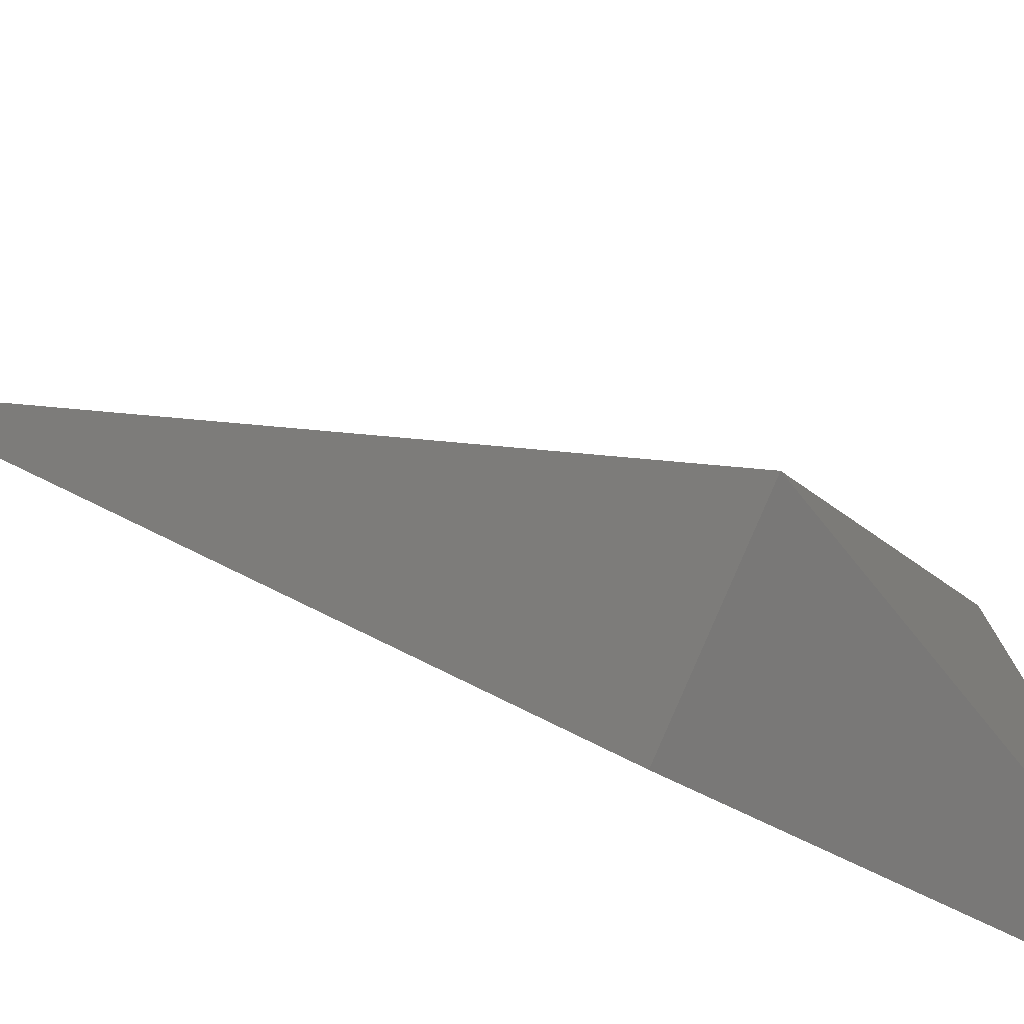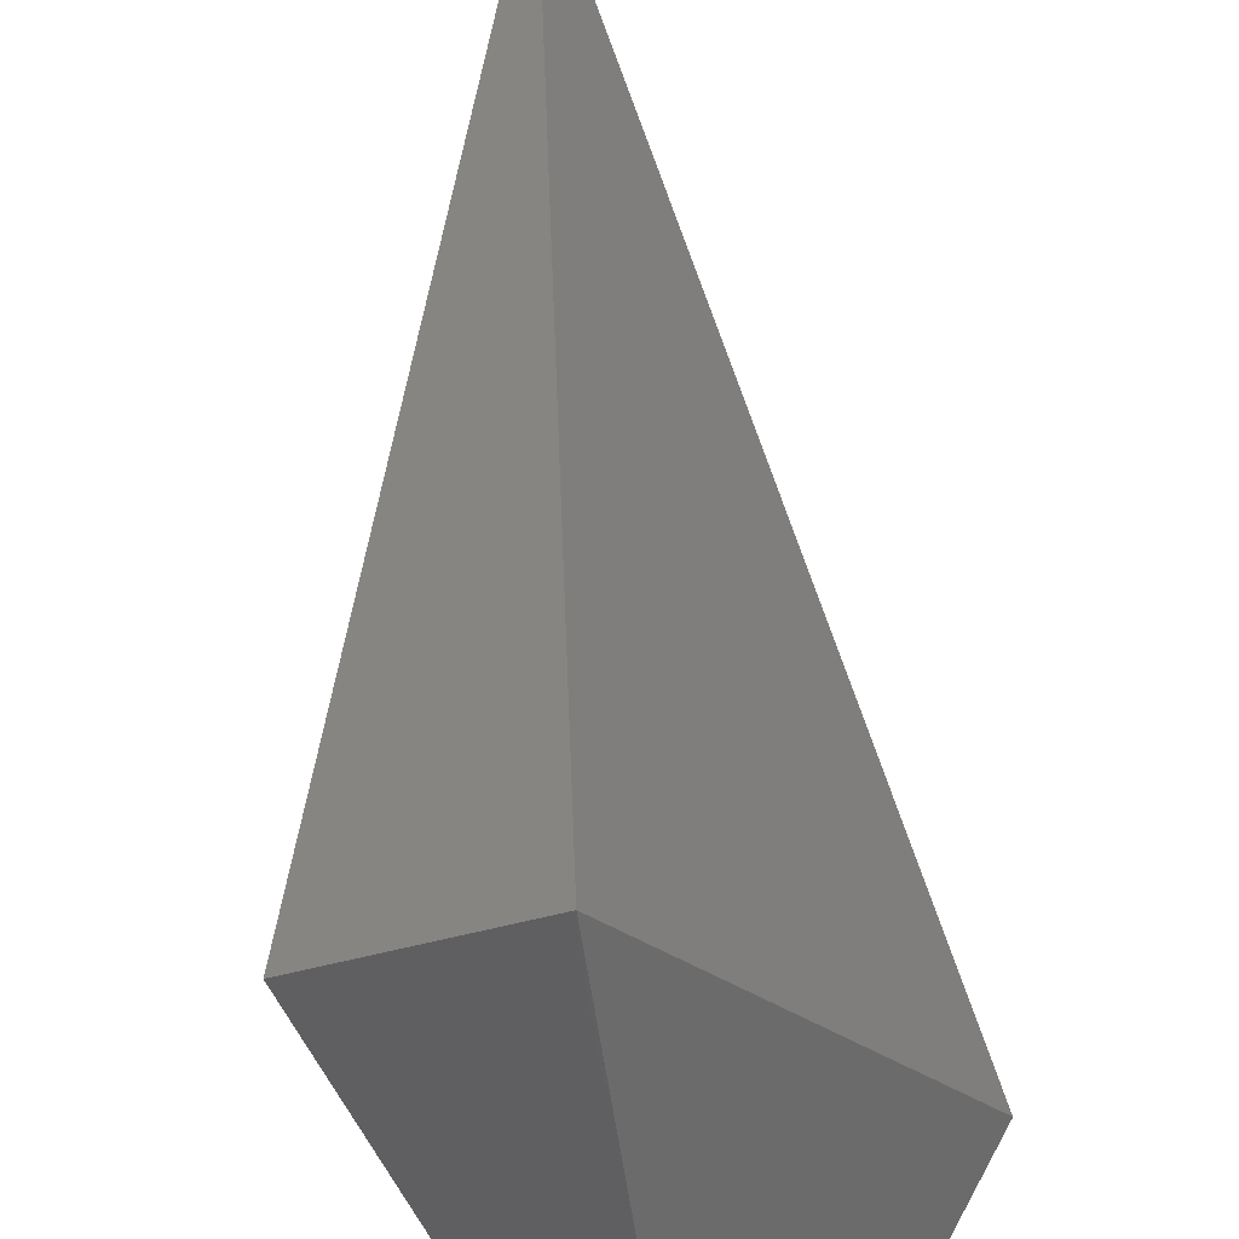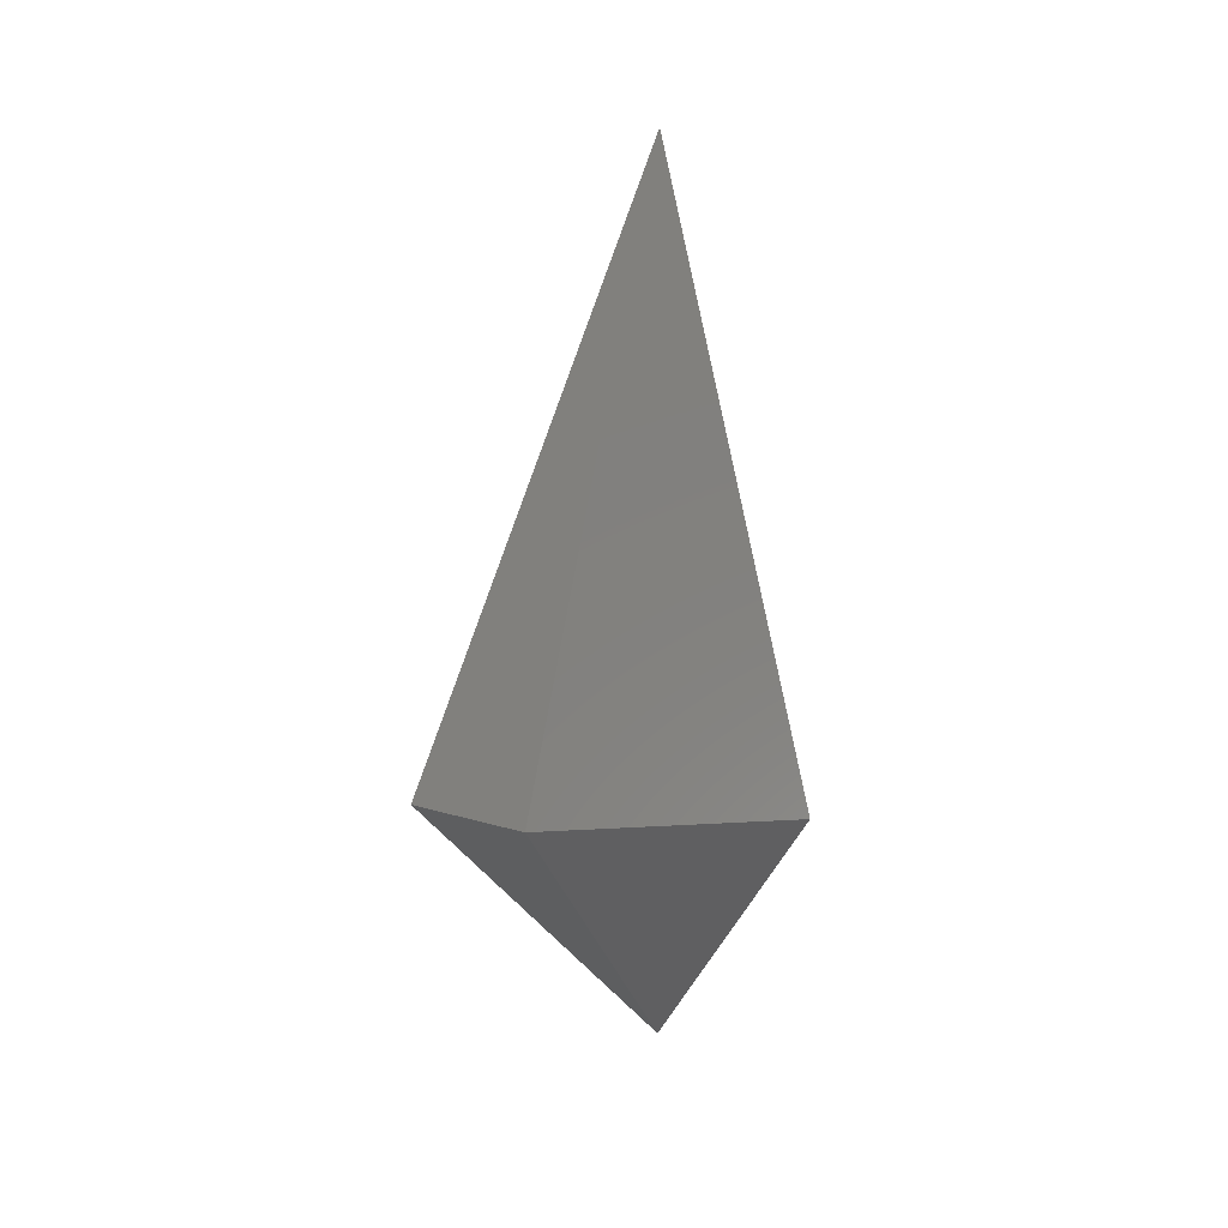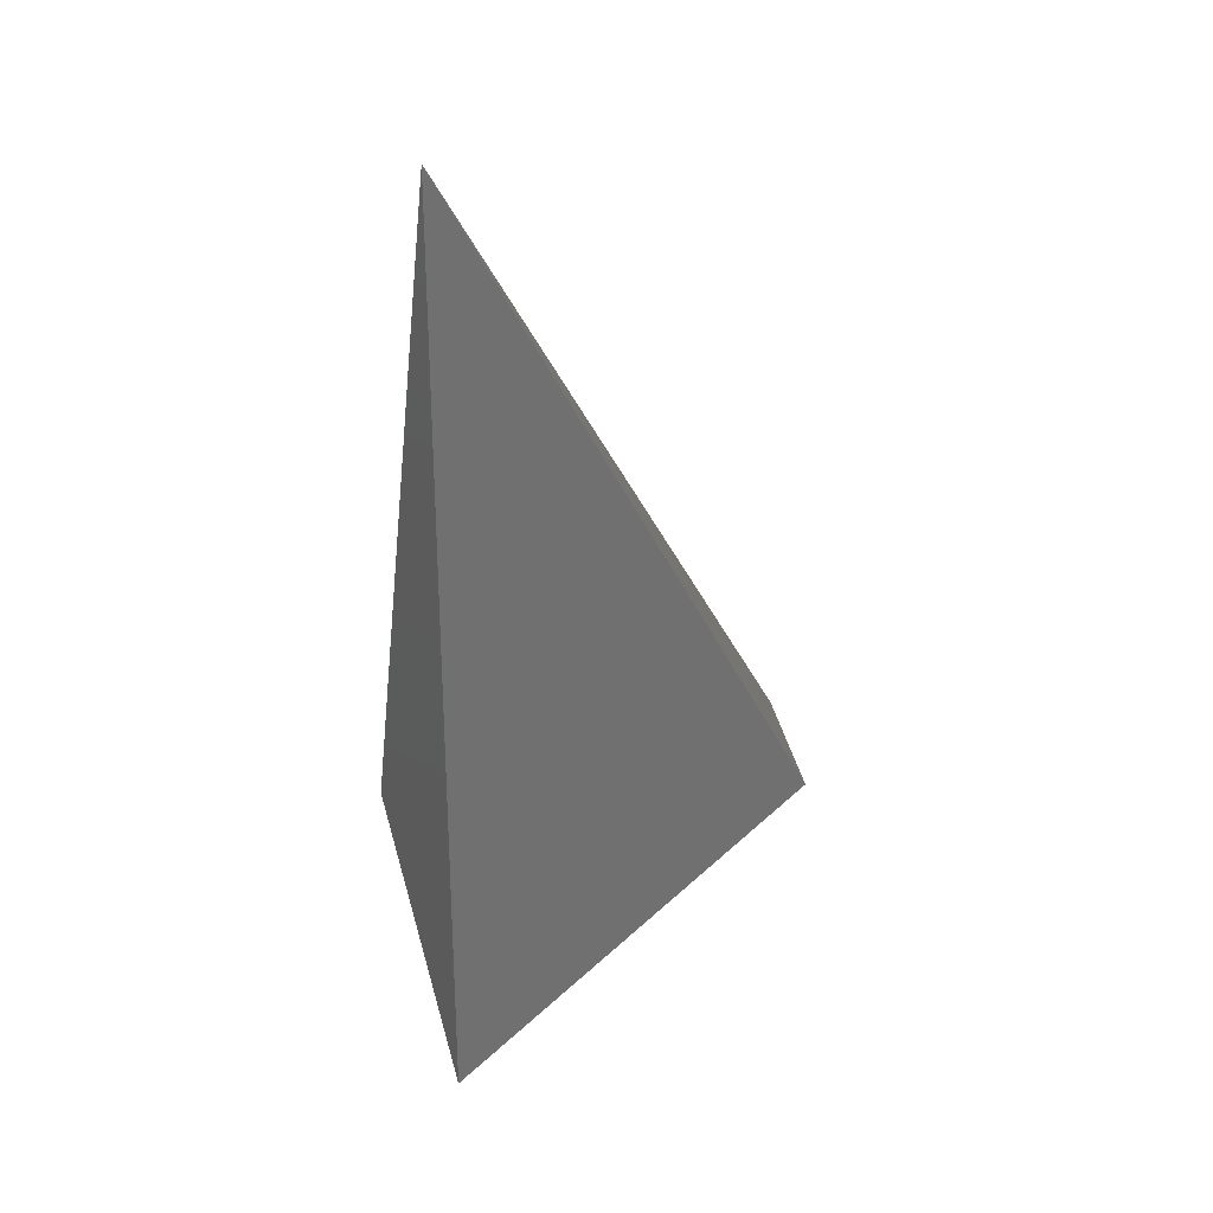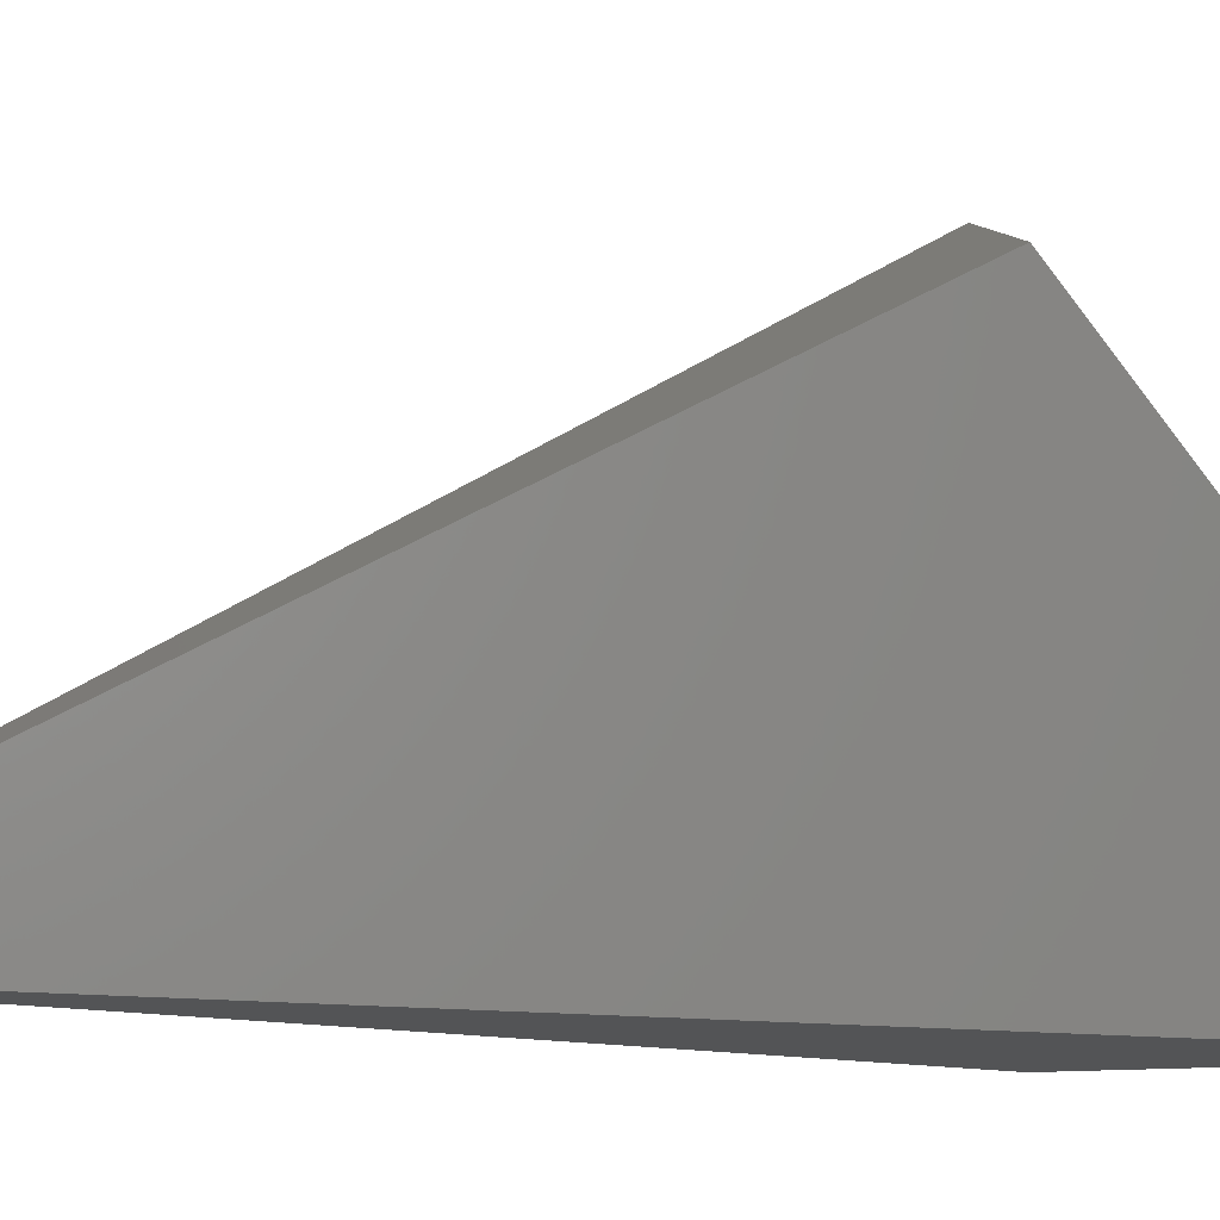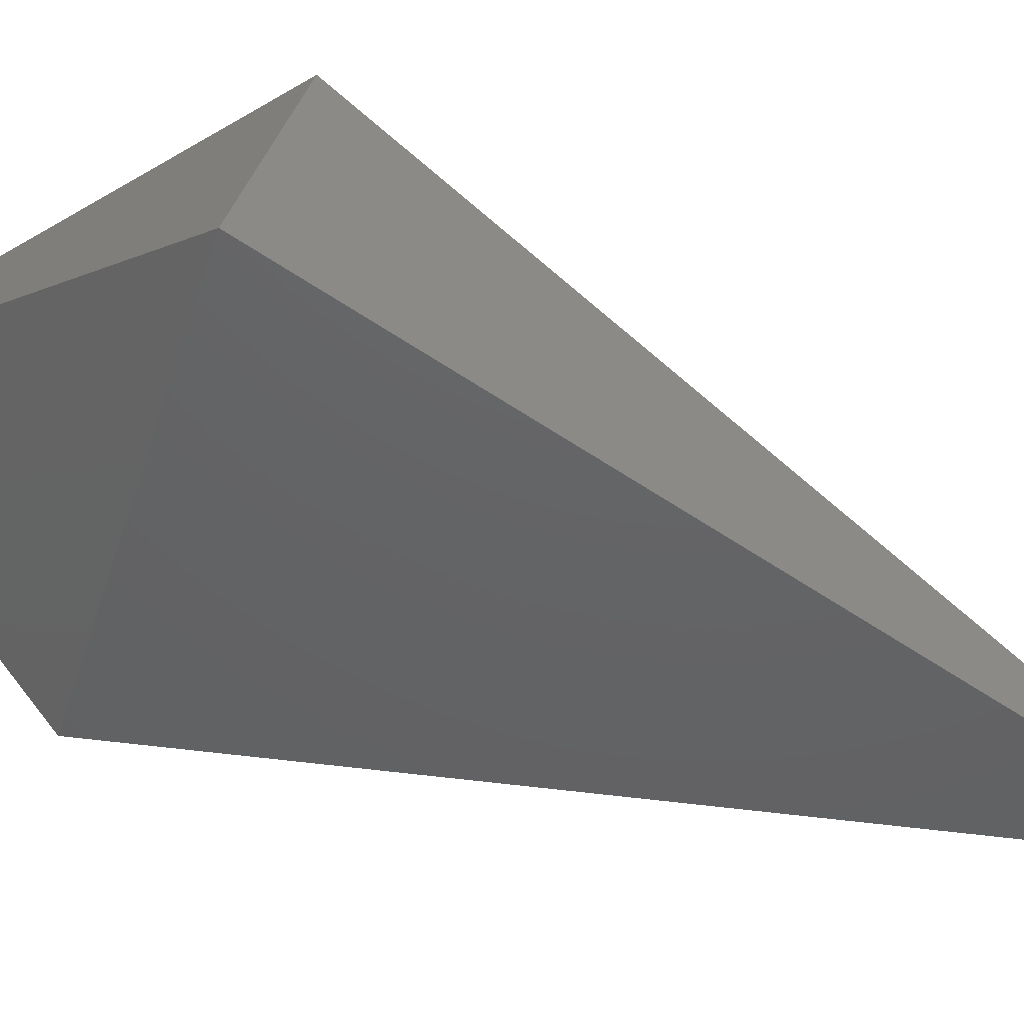
<metadata>
{"format":"stl","ext":"stl","renderer":"f3d","projection":"perspective","resolution":1024,"background":"white","views":[{"elev":55.8,"azim":-61.2,"up":"+Z"},{"elev":75.8,"azim":-5.5,"up":"+Z"},{"elev":6.9,"azim":12.9,"up":"+Y"},{"elev":27.6,"azim":-132.3,"up":"+Y"},{"elev":-26.1,"azim":-96.3,"up":"+Z"},{"elev":71.9,"azim":108.9,"up":"+Z"}]}
</metadata>
<code>
# stl→obj: 5 verts, 6 faces
v 20.54 -3.529 2.24
v 20.18 -4.062 2.148
v 20.11 -3.414 3.004
v 19.82 -3.414 2.811
v 20.18 -2.04 2.148
f 1 2 3
f 2 3 4
f 4 2 5
f 5 3 4
f 5 2 1
f 3 5 1

</code>
